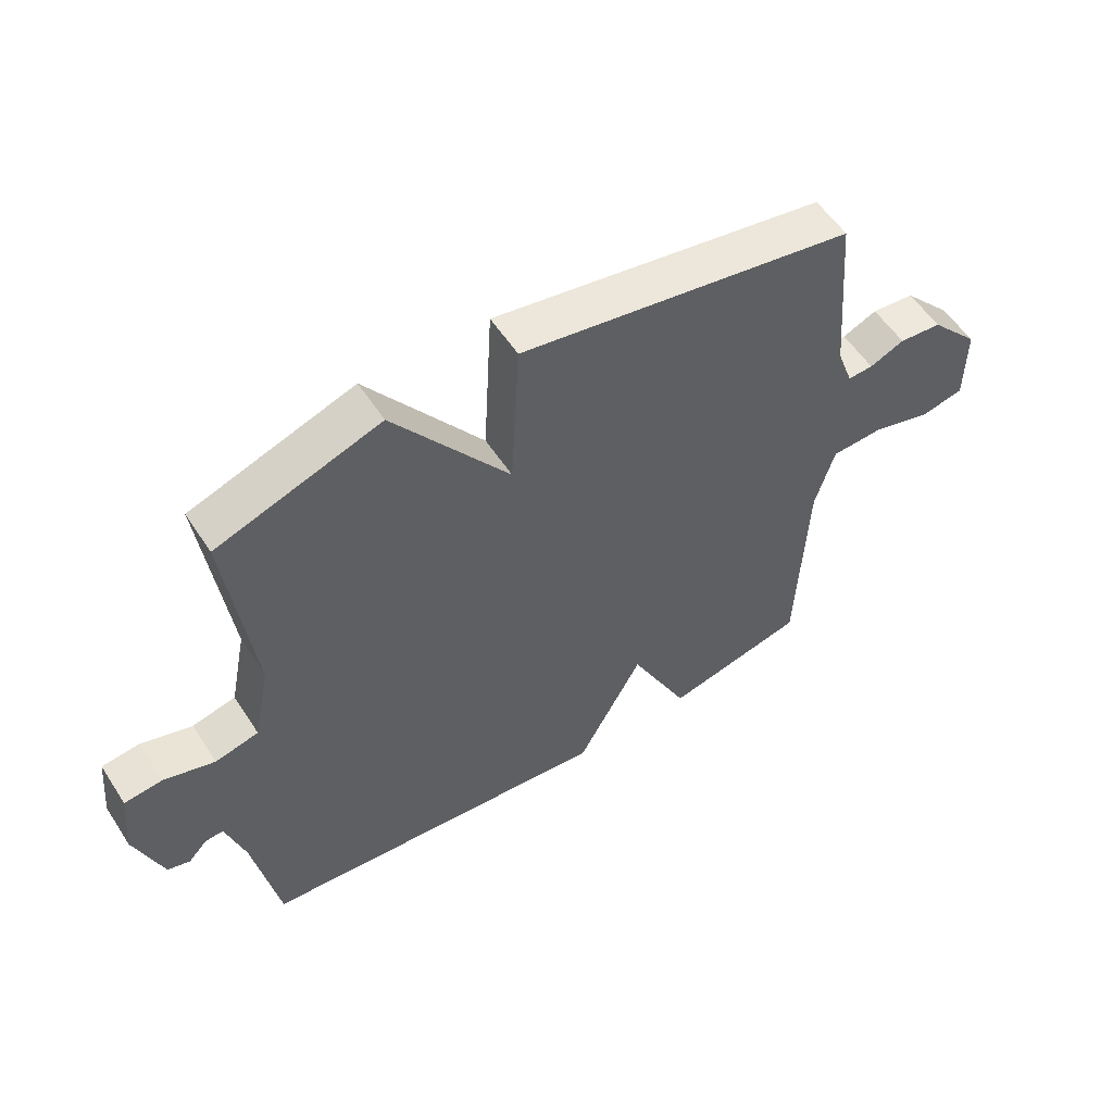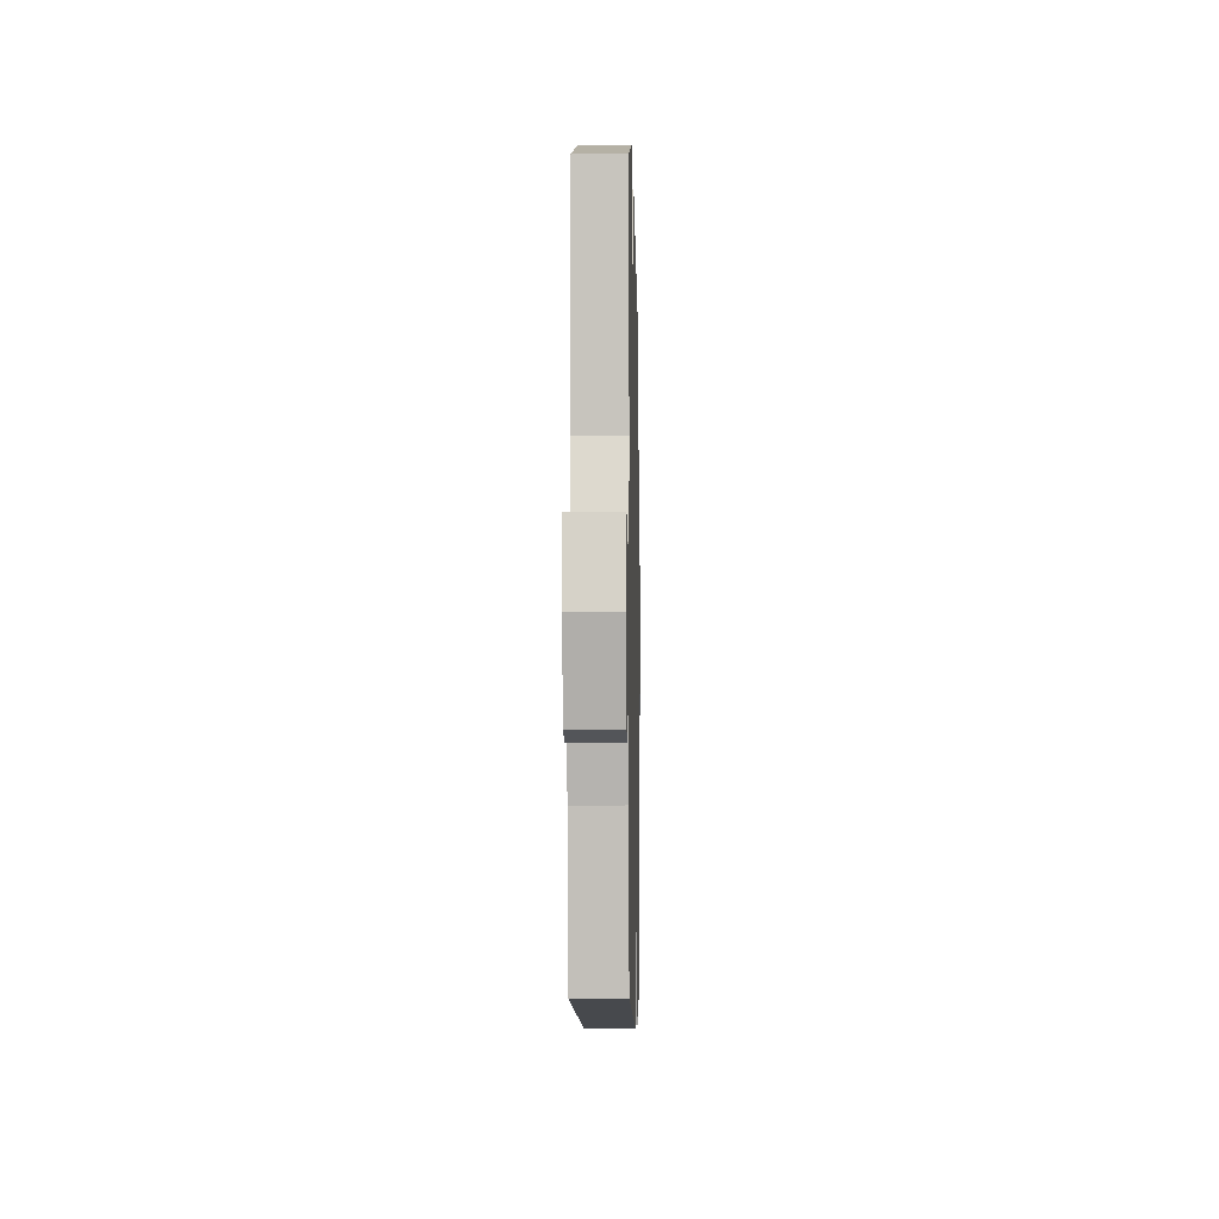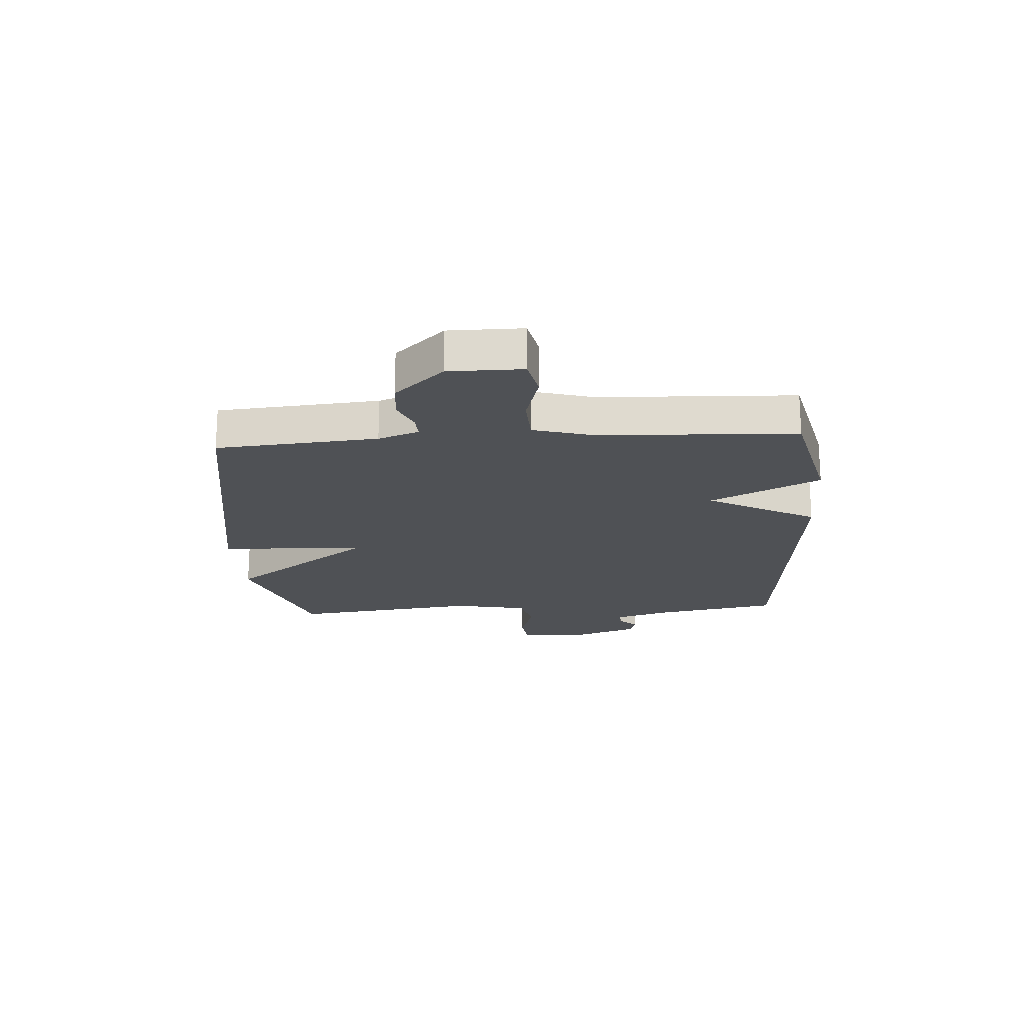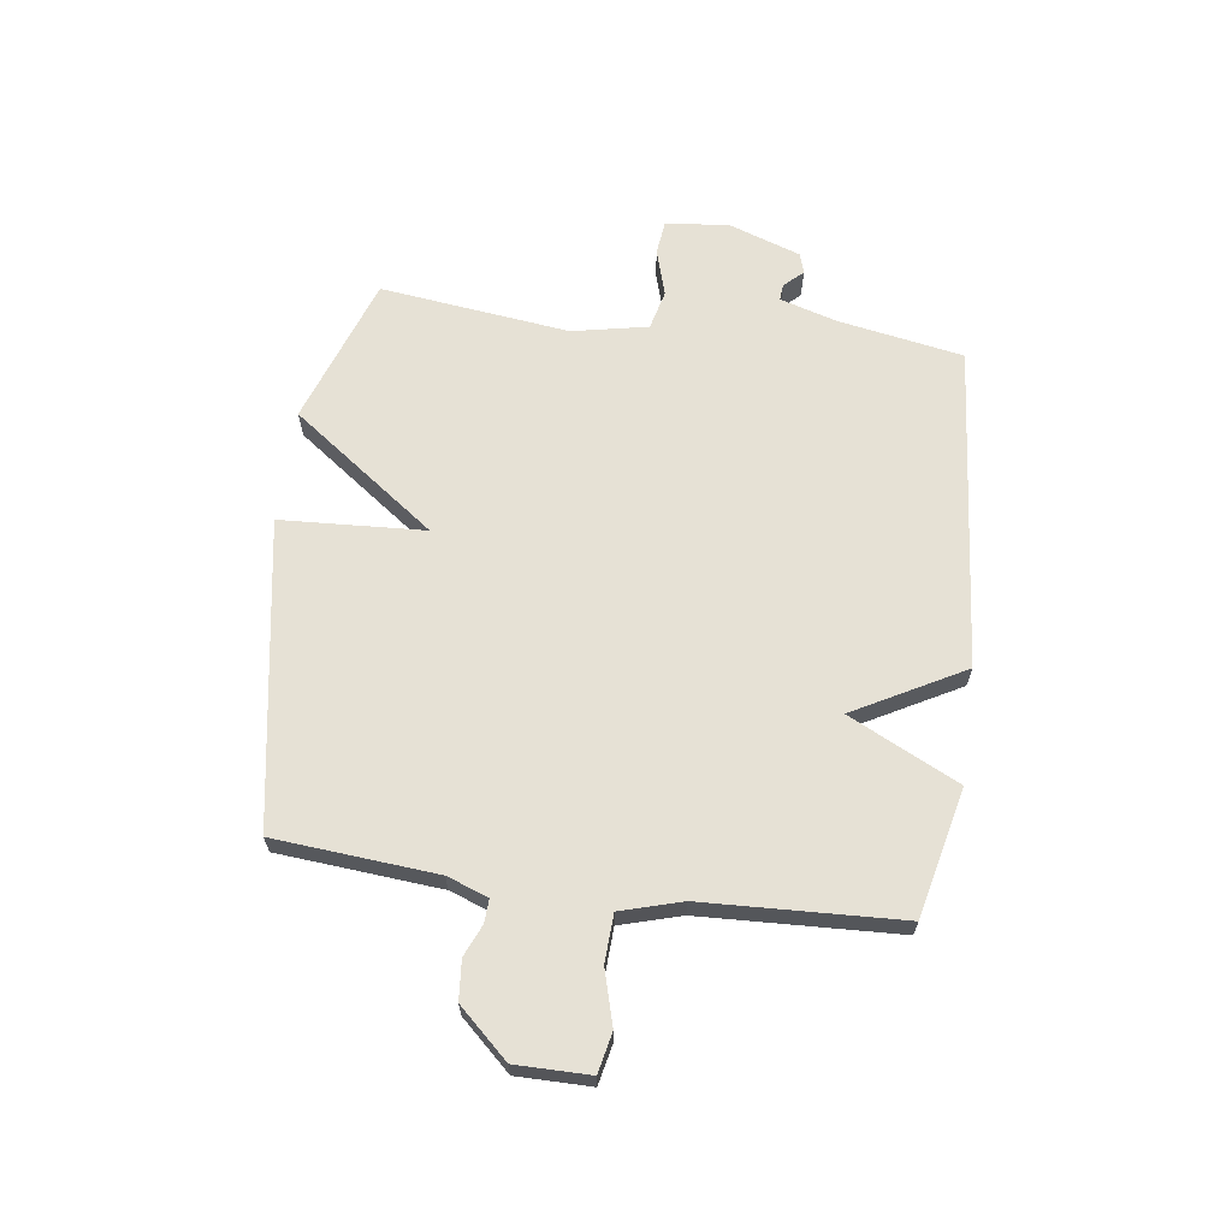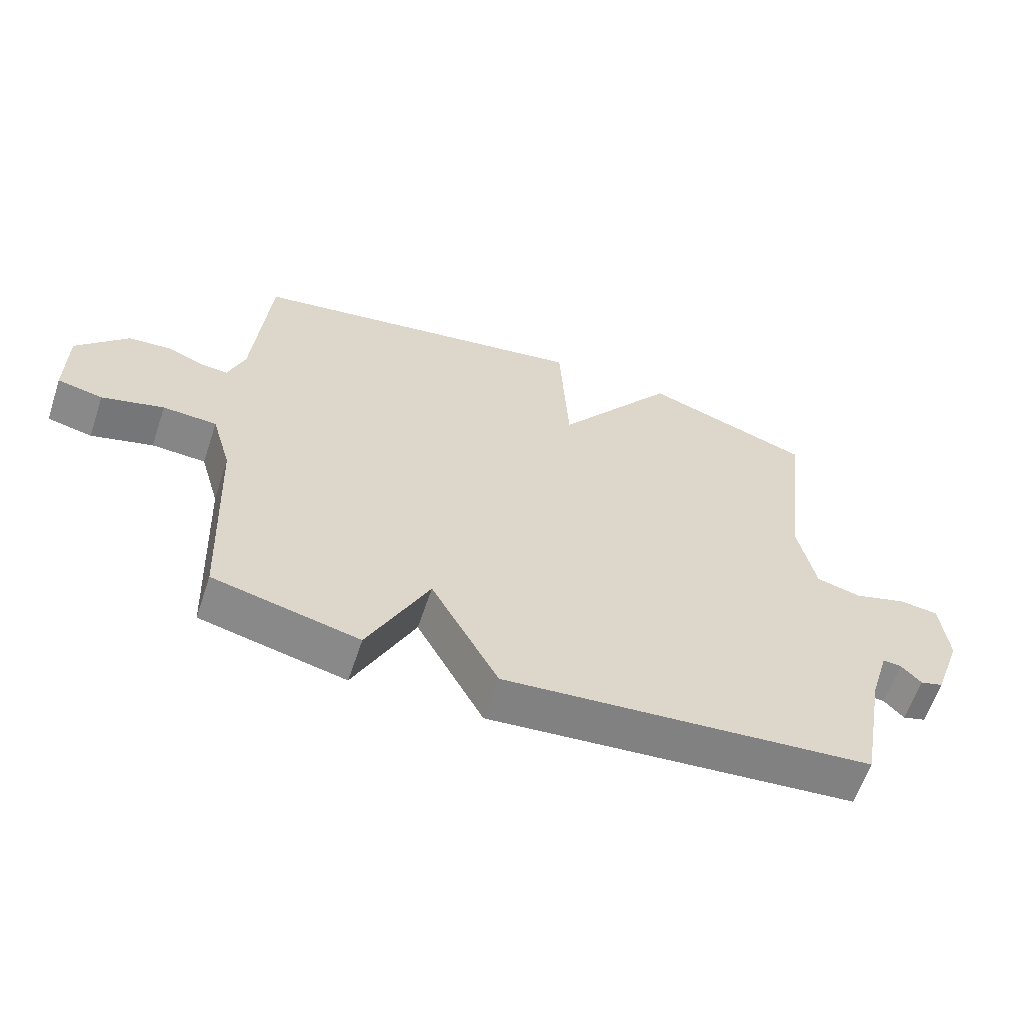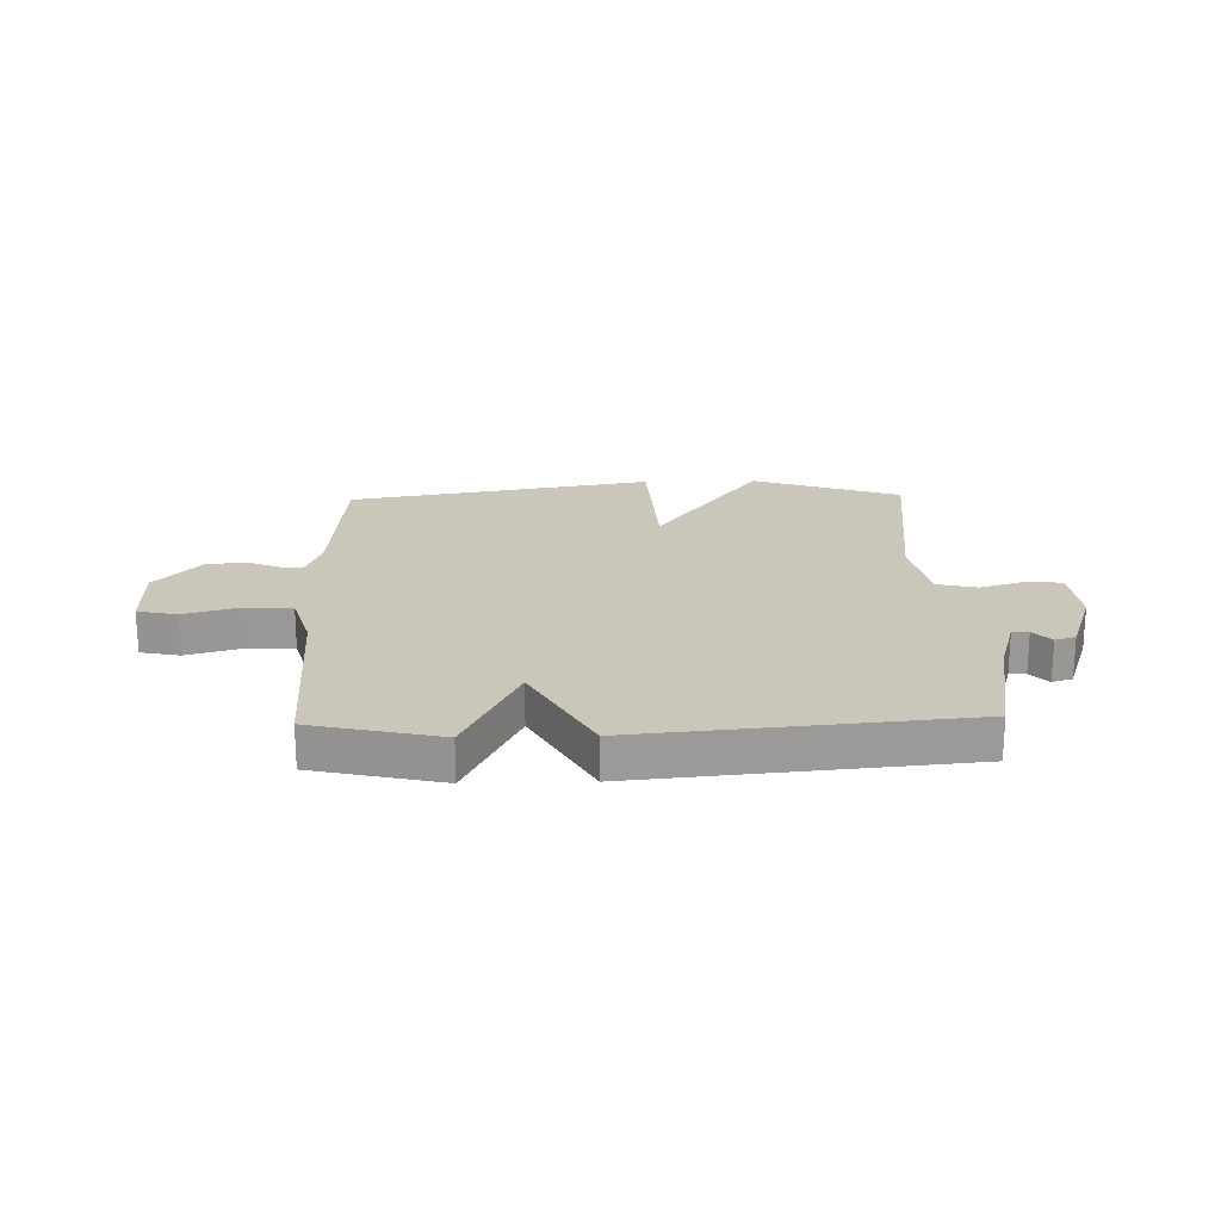
<metadata>
{"format":"obj","ext":"obj","renderer":"f3d","projection":"perspective","resolution":1024,"background":"white","views":[{"elev":55.6,"azim":-32.6,"up":"+Z"},{"elev":-7.2,"azim":-88.7,"up":"+Z"},{"elev":-19.7,"azim":93.8,"up":"+Y"},{"elev":64.7,"azim":97.7,"up":"+Y"},{"elev":-61.6,"azim":161.5,"up":"+Z"},{"elev":21.1,"azim":178.4,"up":"+Y"}]}
</metadata>
<code>
v -0.5 0.07 0.5
v -0.238 0.07 0.591
v -0.052 0.07 0.337
v -0.038 0.07 0.591
v 0.5 0.07 0.5
v 0.524 0.07 0.215
v 0.55 0.07 0.143
v 0.591 0.07 0.145
v 0.647 0.07 0.169
v 0.716 0.07 0.163
v 0.796 0.07 0.076
v 0.796 0.07 -0.054
v 0.726 0.07 -0.069
v 0.63 0.07 -0.042
v 0.546 0.07 -0.046
v 0.515 0.07 -0.153
v 0.5 0.07 -0.5
v 0.274 0.07 -0.552
v 0.179 0.07 -0.359
v 0.074 0.07 -0.552
v -0.5 0.07 -0.5
v -0.54 0.07 -0.28
v -0.57 0.07 -0.18
v -0.599 0.07 -0.182
v -0.63 0.07 -0.215
v -0.666 0.07 -0.204
v -0.71 0.07 -0.078
v -0.699 0.07 0.034
v -0.638 0.07 0.041
v -0.556 0.07 0.016
v -0.486 0.07 0.033
v -0.459 0.07 0.166
v -0.5 0 0.5
v -0.238 0 0.591
v -0.052 0 0.337
v -0.038 0 0.591
v 0.5 0 0.5
v 0.524 0 0.215
v 0.55 0 0.143
v 0.591 0 0.145
v 0.647 0 0.169
v 0.716 0 0.163
v 0.796 0 0.076
v 0.796 0 -0.054
v 0.726 0 -0.069
v 0.63 0 -0.042
v 0.546 0 -0.046
v 0.515 0 -0.153
v 0.5 0 -0.5
v 0.274 0 -0.552
v 0.179 0 -0.359
v 0.074 0 -0.552
v -0.5 0 -0.5
v -0.54 0 -0.28
v -0.57 0 -0.18
v -0.599 0 -0.182
v -0.63 0 -0.215
v -0.666 0 -0.204
v -0.71 0 -0.078
v -0.699 0 0.034
v -0.638 0 0.041
v -0.556 0 0.016
v -0.486 0 0.033
v -0.459 0 0.166
f 28 29 30
f 27 28 30
f 26 27 30
f 25 26 30
f 24 25 30
f 23 24 30 31
f 22 23 31
f 22 31 32
f 21 22 32
f 20 21 32
f 19 20 32
f 16 17 18 19
f 19 32 1
f 16 19 1
f 15 16 1
f 12 13 14
f 11 12 14
f 10 11 14
f 9 10 14
f 8 9 14
f 7 8 14 15
f 3 4 5 6
f 3 6 7 15
f 1 2 3
f 1 3 15
f 62 61 60
f 62 60 59
f 62 59 58
f 62 58 57
f 62 57 56
f 63 62 56 55
f 63 55 54
f 64 63 54
f 64 54 53
f 64 53 52
f 64 52 51
f 51 50 49 48
f 33 64 51
f 33 51 48
f 33 48 47
f 46 45 44
f 46 44 43
f 46 43 42
f 46 42 41
f 46 41 40
f 47 46 40 39
f 38 37 36 35
f 47 39 38 35
f 35 34 33
f 47 35 33
f 1 33 34 2
f 2 34 35 3
f 3 35 36 4
f 4 36 37 5
f 5 37 38 6
f 6 38 39 7
f 7 39 40 8
f 8 40 41 9
f 9 41 42 10
f 10 42 43 11
f 11 43 44 12
f 12 44 45 13
f 13 45 46 14
f 14 46 47 15
f 15 47 48 16
f 16 48 49 17
f 17 49 50 18
f 18 50 51 19
f 19 51 52 20
f 20 52 53 21
f 21 53 54 22
f 22 54 55 23
f 23 55 56 24
f 24 56 57 25
f 25 57 58 26
f 26 58 59 27
f 27 59 60 28
f 28 60 61 29
f 29 61 62 30
f 30 62 63 31
f 31 63 64 32
f 32 64 33 1

</code>
